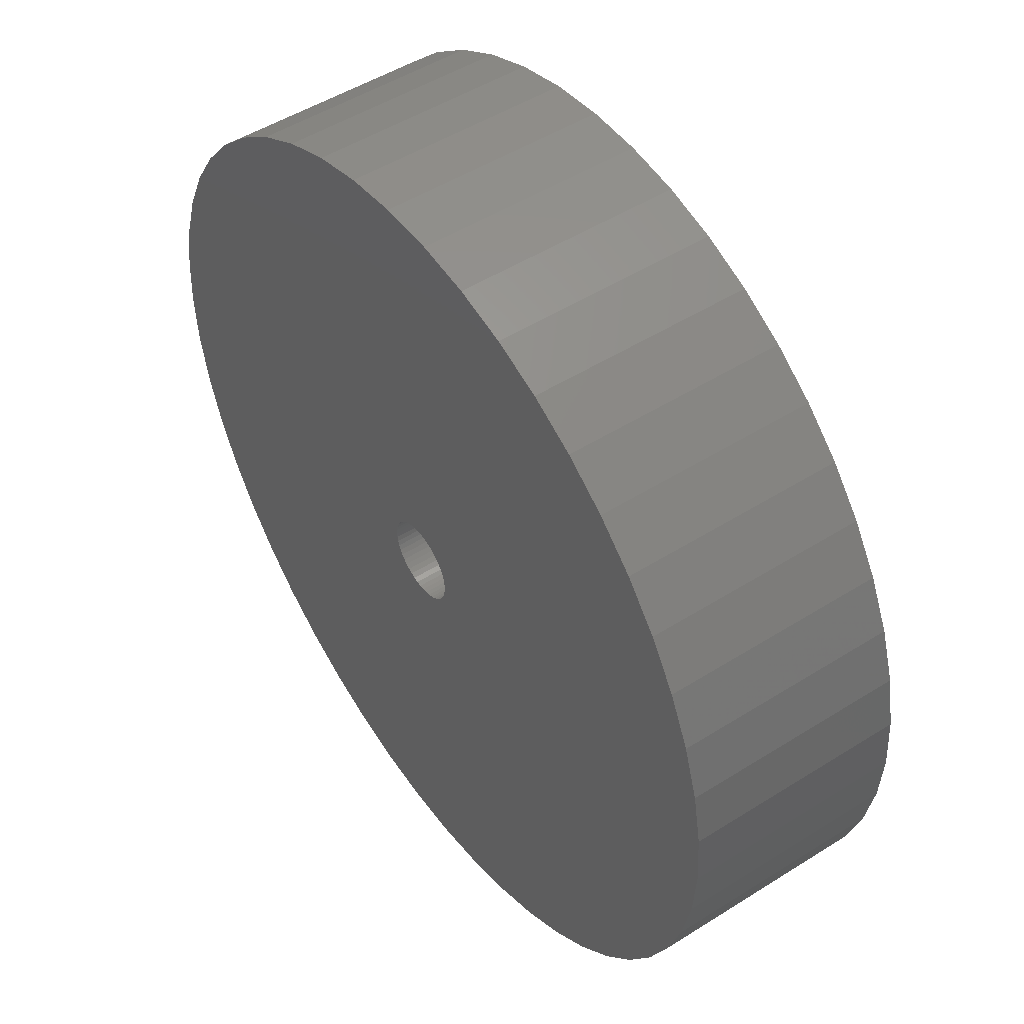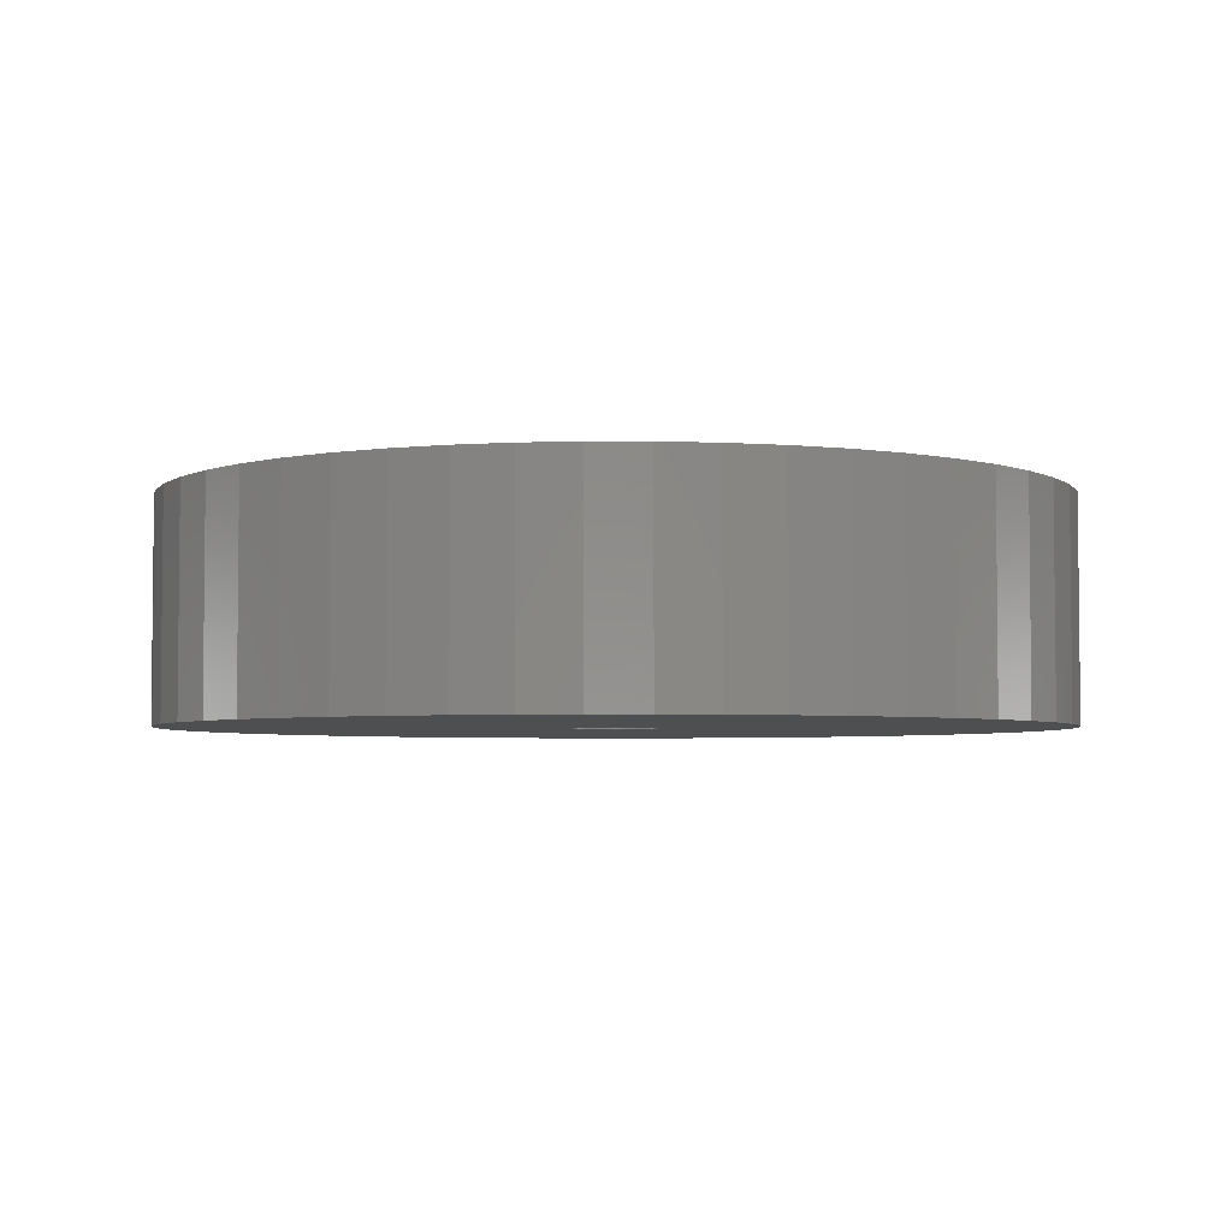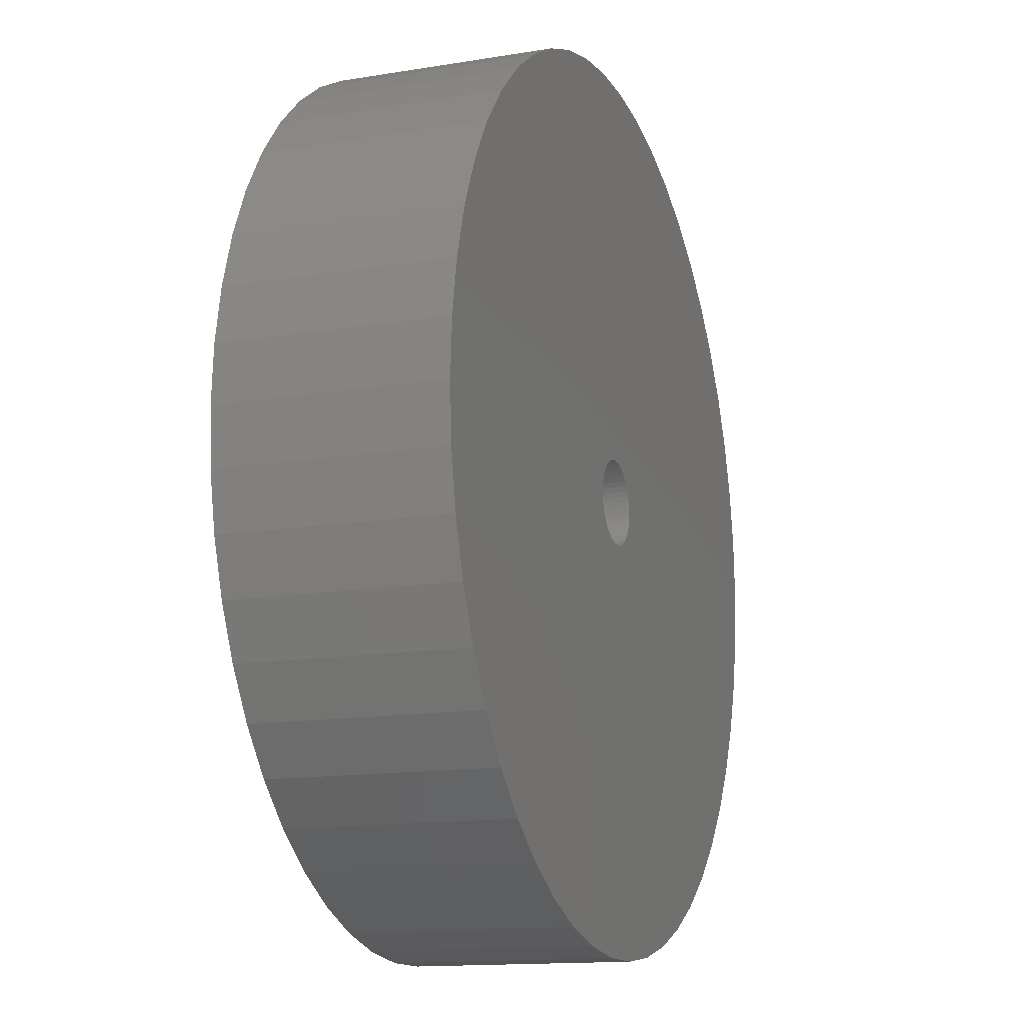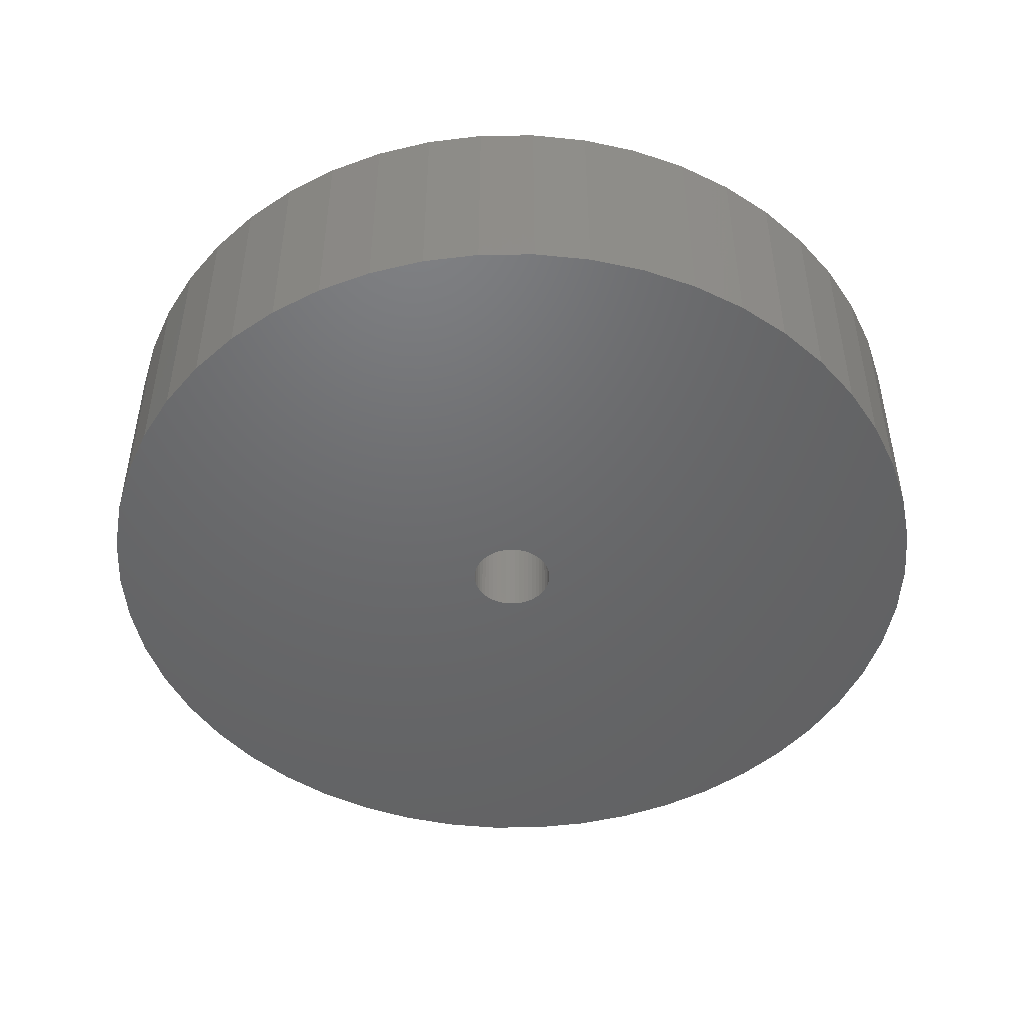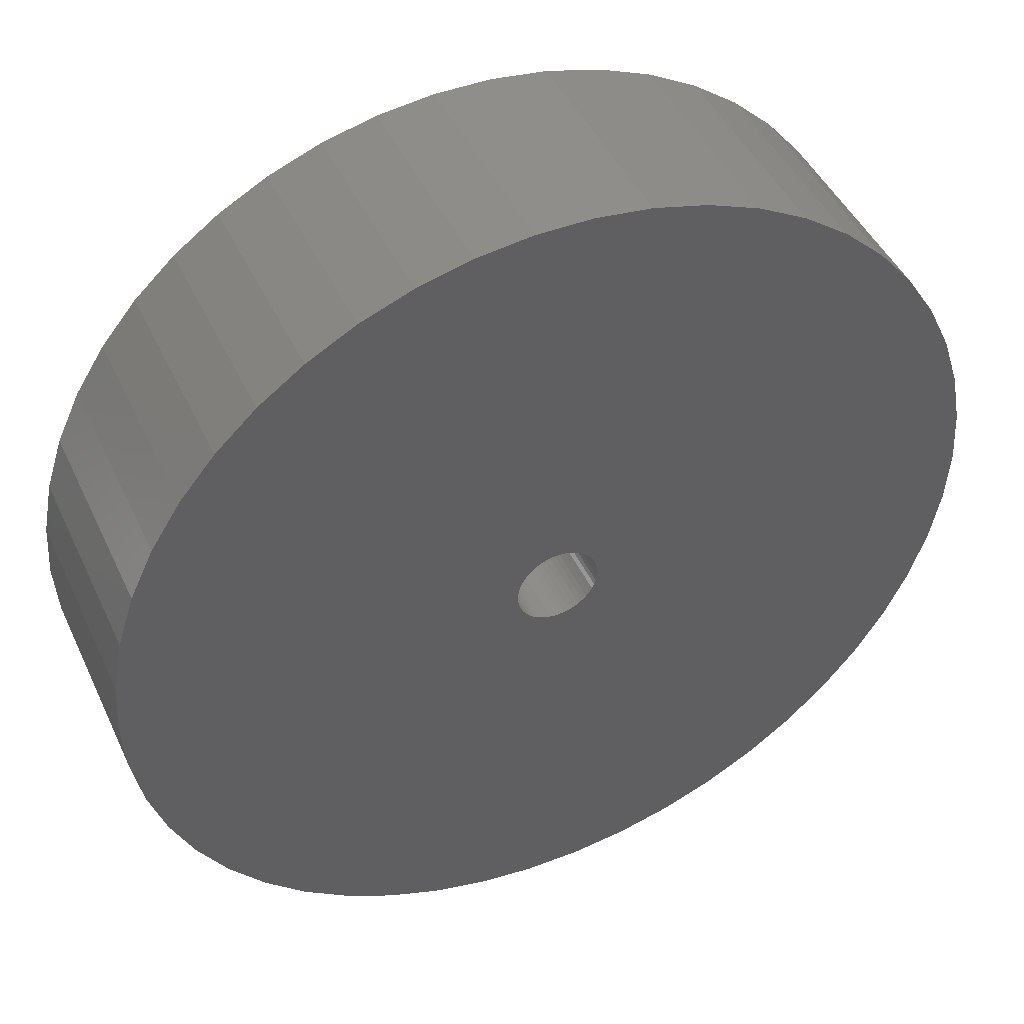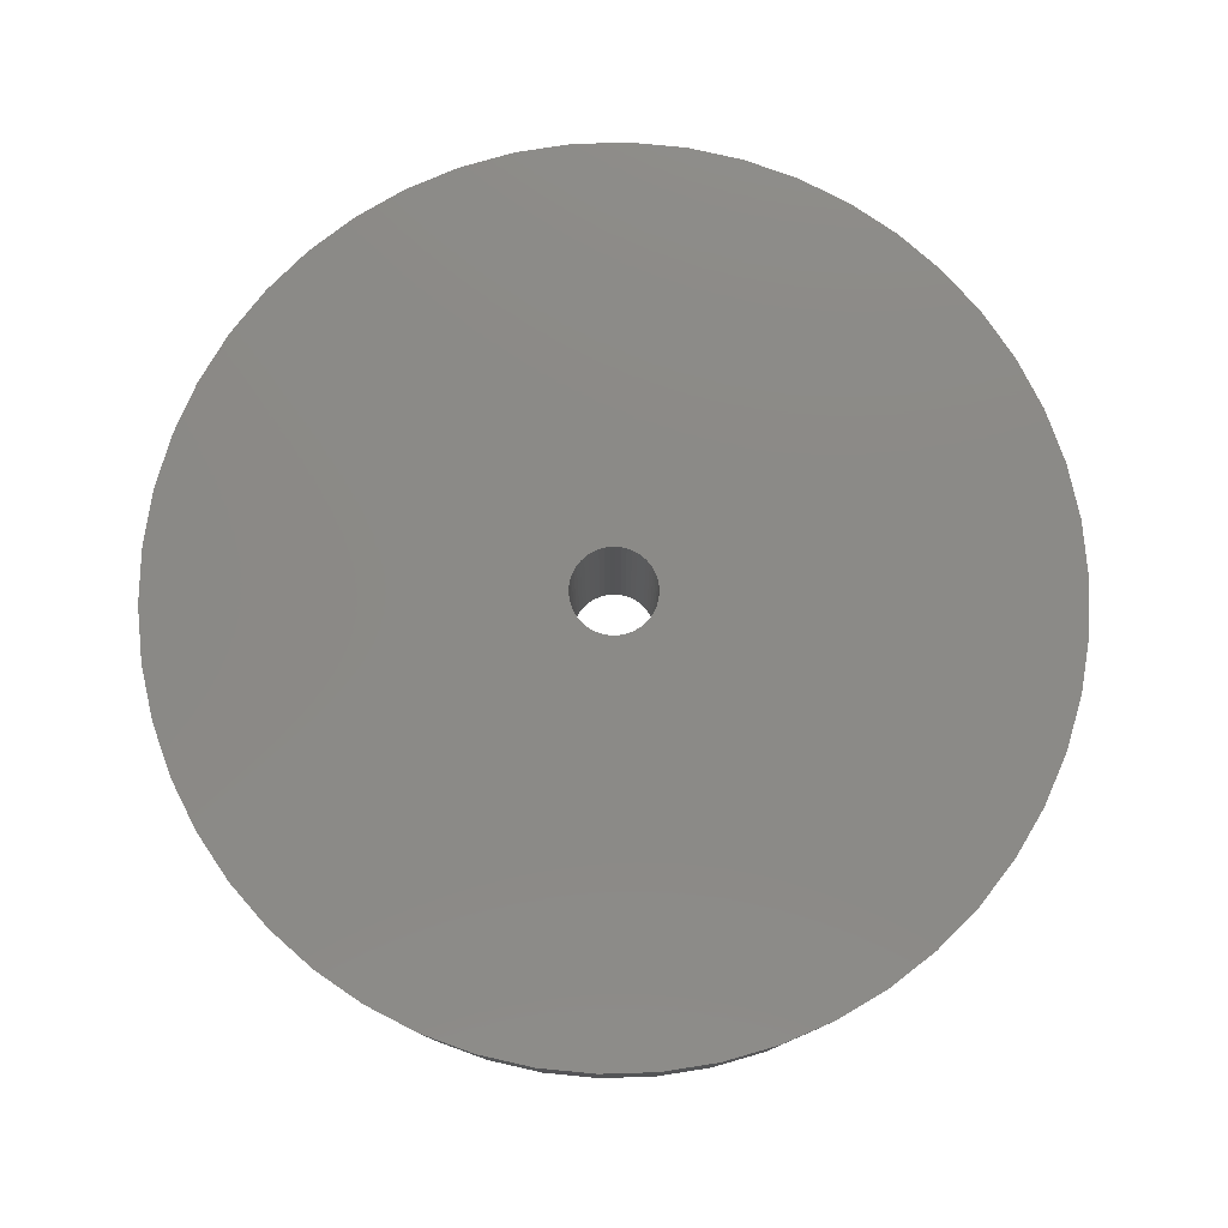
<metadata>
{"format":"stl","ext":"stl","renderer":"f3d","projection":"perspective","resolution":1024,"background":"white","views":[{"elev":49.6,"azim":55.1,"up":"+Y"},{"elev":-4.0,"azim":-144.3,"up":"+Z"},{"elev":-13.9,"azim":-69.8,"up":"+Y"},{"elev":-47.8,"azim":101.5,"up":"+Z"},{"elev":45.4,"azim":-24.0,"up":"+Y"},{"elev":78.6,"azim":84.7,"up":"+Z"}]}
</metadata>
<code>
# stl→obj: 200 verts, 400 faces
v 16.25 0 4
v 16.12 2.037 -4
v 16.12 2.037 4
v 16.25 0 -4
v -16.25 0 -4
v -16.12 2.037 4
v -16.12 2.037 -4
v -16.25 0 4
v 1.02 16.22 -4
v -1.02 16.22 4
v 1.02 16.22 4
v -1.02 16.22 -4
v -1.02 -16.22 -4
v 1.02 -16.22 4
v -1.02 -16.22 4
v 1.02 -16.22 -4
v 11.85 11.12 -4
v 10.36 12.52 4
v 11.85 11.12 4
v 10.36 12.52 -4
v -10.36 12.52 -4
v -11.85 11.12 4
v -10.36 12.52 4
v -11.85 11.12 -4
v -5.022 15.45 -4
v -6.919 14.7 4
v -5.022 15.45 4
v -6.919 14.7 -4
v 15.11 5.982 4
v 14.24 7.829 -4
v 14.24 7.829 4
v 15.11 5.982 -4
v 15.74 4.041 -4
v 15.74 4.041 4
v 13.15 9.552 -4
v 13.15 9.552 4
v 6.919 14.7 -4
v 5.022 15.45 4
v 6.919 14.7 4
v 5.022 15.45 -4
v 3.045 15.96 4
v 3.045 15.96 -4
v 8.707 13.72 4
v 8.707 13.72 -4
v -15.11 5.982 -4
v -14.24 7.829 4
v -14.24 7.829 -4
v -15.11 5.982 4
v -13.15 9.552 -4
v -13.15 9.552 4
v -15.74 4.041 -4
v -15.74 4.041 4
v -8.707 13.72 4
v -8.707 13.72 -4
v -3.045 15.96 4
v -3.045 15.96 -4
v 3.045 -15.96 4
v 3.045 -15.96 -4
v 1.55 0 4
v 1.538 0.1943 4
v 16.12 -2.037 4
v 1.501 0.3855 4
v 1.538 -0.1943 4
v 1.441 0.5706 4
v 15.74 -4.041 4
v 1.358 0.7467 4
v 1.501 -0.3855 4
v 1.254 0.9111 4
v 15.11 -5.982 4
v 1.13 1.061 4
v 1.441 -0.5706 4
v 0.988 1.194 4
v 14.24 -7.829 4
v 0.8305 1.309 4
v 1.358 -0.7467 4
v 0.66 1.402 4
v 13.15 -9.552 4
v 0.479 1.474 4
v 1.254 -0.9111 4
v 11.85 -11.12 4
v 0.2904 1.523 4
v 0.09732 1.547 4
v -0.09732 1.547 4
v -0.2904 1.523 4
v -0.479 1.474 4
v -0.66 1.402 4
v -0.8305 1.309 4
v -0.988 1.194 4
v -1.13 1.061 4
v -1.254 0.9111 4
v 1.13 -1.061 4
v 10.36 -12.52 4
v 0.988 -1.194 4
v 8.707 -13.72 4
v 0.8305 -1.309 4
v 6.919 -14.7 4
v 0.66 -1.402 4
v 5.022 -15.45 4
v 0.479 -1.474 4
v 0.2904 -1.523 4
v 0.09732 -1.547 4
v -0.09732 -1.547 4
v -0.2904 -1.523 4
v -3.045 -15.96 4
v -0.479 -1.474 4
v -5.022 -15.45 4
v -0.66 -1.402 4
v -6.919 -14.7 4
v -0.8305 -1.309 4
v -8.707 -13.72 4
v -0.988 -1.194 4
v -10.36 -12.52 4
v -1.13 -1.061 4
v -11.85 -11.12 4
v -1.254 -0.9111 4
v -13.15 -9.552 4
v -1.358 -0.7467 4
v -14.24 -7.829 4
v -1.441 -0.5706 4
v -15.11 -5.982 4
v -1.501 -0.3855 4
v -15.74 -4.041 4
v -1.538 -0.1943 4
v -16.12 -2.037 4
v -1.55 0 4
v -1.358 0.7467 4
v -1.441 0.5706 4
v -1.501 0.3855 4
v -1.538 0.1943 4
v 16.12 -2.037 -4
v 15.74 -4.041 -4
v 15.11 -5.982 -4
v -14.24 -7.829 -4
v -15.11 -5.982 -4
v 1.55 0 -4
v 1.538 -0.1943 -4
v 1.501 -0.3855 -4
v 1.538 0.1943 -4
v 1.441 -0.5706 -4
v 14.24 -7.829 -4
v 1.358 -0.7467 -4
v 13.15 -9.552 -4
v 1.501 0.3855 -4
v 1.254 -0.9111 -4
v 11.85 -11.12 -4
v 1.13 -1.061 -4
v 10.36 -12.52 -4
v 1.441 0.5706 -4
v 0.988 -1.194 -4
v 8.707 -13.72 -4
v 0.8305 -1.309 -4
v 6.919 -14.7 -4
v 1.358 0.7467 -4
v 0.66 -1.402 -4
v 5.022 -15.45 -4
v 0.479 -1.474 -4
v 1.254 0.9111 -4
v 0.2904 -1.523 -4
v 0.09732 -1.547 -4
v -0.09732 -1.547 -4
v -0.2904 -1.523 -4
v -3.045 -15.96 -4
v -0.479 -1.474 -4
v -5.022 -15.45 -4
v -0.66 -1.402 -4
v -6.919 -14.7 -4
v -0.8305 -1.309 -4
v -8.707 -13.72 -4
v -0.988 -1.194 -4
v -10.36 -12.52 -4
v -1.13 -1.061 -4
v -11.85 -11.12 -4
v -1.254 -0.9111 -4
v 1.13 1.061 -4
v 0.988 1.194 -4
v 0.8305 1.309 -4
v 0.66 1.402 -4
v 0.479 1.474 -4
v 0.2904 1.523 -4
v 0.09732 1.547 -4
v -0.09732 1.547 -4
v -0.2904 1.523 -4
v -0.479 1.474 -4
v -0.66 1.402 -4
v -0.8305 1.309 -4
v -0.988 1.194 -4
v -1.13 1.061 -4
v -1.254 0.9111 -4
v -1.358 0.7467 -4
v -1.441 0.5706 -4
v -1.501 0.3855 -4
v -1.538 0.1943 -4
v -1.55 0 -4
v -13.15 -9.552 -4
v -1.358 -0.7467 -4
v -1.441 -0.5706 -4
v -1.501 -0.3855 -4
v -15.74 -4.041 -4
v -1.538 -0.1943 -4
v -16.12 -2.037 -4
f 1 2 3
f 2 1 4
f 5 6 7
f 6 5 8
f 9 10 11
f 10 9 12
f 13 14 15
f 14 13 16
f 17 18 19
f 18 17 20
f 21 22 23
f 22 21 24
f 25 26 27
f 26 25 28
f 29 30 31
f 30 29 32
f 3 33 34
f 33 3 2
f 31 35 36
f 35 31 30
f 37 38 39
f 38 37 40
f 40 41 38
f 41 40 42
f 20 43 18
f 43 20 44
f 45 46 47
f 46 45 48
f 49 22 24
f 22 49 50
f 51 48 45
f 48 51 52
f 28 53 26
f 53 28 54
f 12 55 10
f 55 12 56
f 16 57 14
f 57 16 58
f 34 32 29
f 32 34 33
f 36 17 19
f 17 36 35
f 42 11 41
f 11 42 9
f 44 39 43
f 39 44 37
f 47 50 49
f 50 47 46
f 7 52 51
f 52 7 6
f 59 1 3
f 60 3 34
f 1 59 61
f 62 34 29
f 63 61 59
f 64 29 31
f 61 63 65
f 66 31 36
f 67 65 63
f 68 36 19
f 65 67 69
f 70 19 18
f 71 69 67
f 72 18 43
f 69 71 73
f 74 43 39
f 75 73 71
f 76 39 38
f 73 75 77
f 78 38 41
f 79 77 75
f 77 79 80
f 3 60 59
f 34 62 60
f 29 64 62
f 31 66 64
f 36 68 66
f 19 70 68
f 81 41 11
f 18 72 70
f 43 74 72
f 39 76 74
f 38 78 76
f 41 81 78
f 11 82 81
f 11 83 82
f 10 83 11
f 83 10 84
f 55 84 10
f 84 55 85
f 27 85 55
f 85 27 86
f 26 86 27
f 86 26 87
f 53 87 26
f 87 53 88
f 23 88 53
f 88 23 89
f 22 89 23
f 89 22 90
f 91 80 79
f 80 91 92
f 93 92 91
f 92 93 94
f 95 94 93
f 94 95 96
f 97 96 95
f 96 97 98
f 99 98 97
f 98 99 57
f 100 57 99
f 57 100 14
f 101 14 100
f 102 14 101
f 15 102 103
f 104 103 105
f 106 105 107
f 108 107 109
f 110 109 111
f 102 15 14
f 112 111 113
f 114 113 115
f 116 115 117
f 118 117 119
f 120 119 121
f 122 121 123
f 124 123 125
f 50 90 22
f 103 104 15
f 90 50 126
f 105 106 104
f 46 126 50
f 107 108 106
f 126 46 127
f 109 110 108
f 48 127 46
f 111 112 110
f 127 48 128
f 113 114 112
f 52 128 48
f 115 116 114
f 128 52 129
f 117 118 116
f 6 129 52
f 119 120 118
f 129 6 125
f 121 122 120
f 8 125 6
f 123 124 122
f 125 8 124
f 54 23 53
f 23 54 21
f 56 27 55
f 27 56 25
f 61 4 1
f 4 61 130
f 69 131 65
f 131 69 132
f 65 130 61
f 130 65 131
f 133 120 134
f 120 133 118
f 135 4 130
f 136 130 131
f 4 135 2
f 137 131 132
f 138 2 135
f 139 132 140
f 2 138 33
f 141 140 142
f 143 33 138
f 144 142 145
f 33 143 32
f 146 145 147
f 148 32 143
f 149 147 150
f 32 148 30
f 151 150 152
f 153 30 148
f 154 152 155
f 30 153 35
f 156 155 58
f 157 35 153
f 35 157 17
f 130 136 135
f 131 137 136
f 132 139 137
f 140 141 139
f 142 144 141
f 145 146 144
f 158 58 16
f 147 149 146
f 150 151 149
f 152 154 151
f 155 156 154
f 58 158 156
f 16 159 158
f 16 160 159
f 13 160 16
f 160 13 161
f 162 161 13
f 161 162 163
f 164 163 162
f 163 164 165
f 166 165 164
f 165 166 167
f 168 167 166
f 167 168 169
f 170 169 168
f 169 170 171
f 172 171 170
f 171 172 173
f 174 17 157
f 17 174 20
f 175 20 174
f 20 175 44
f 176 44 175
f 44 176 37
f 177 37 176
f 37 177 40
f 178 40 177
f 40 178 42
f 179 42 178
f 42 179 9
f 180 9 179
f 181 9 180
f 12 181 182
f 56 182 183
f 25 183 184
f 28 184 185
f 54 185 186
f 181 12 9
f 21 186 187
f 24 187 188
f 49 188 189
f 47 189 190
f 45 190 191
f 51 191 192
f 7 192 193
f 194 173 172
f 182 56 12
f 173 194 195
f 183 25 56
f 133 195 194
f 184 28 25
f 195 133 196
f 185 54 28
f 134 196 133
f 186 21 54
f 196 134 197
f 187 24 21
f 198 197 134
f 188 49 24
f 197 198 199
f 189 47 49
f 200 199 198
f 190 45 47
f 199 200 193
f 191 51 45
f 5 193 200
f 192 7 51
f 193 5 7
f 150 92 94
f 92 150 147
f 134 122 198
f 122 134 120
f 147 80 92
f 80 147 145
f 152 94 96
f 94 152 150
f 155 96 98
f 96 155 152
f 58 98 57
f 98 58 155
f 73 132 69
f 132 73 140
f 77 140 73
f 140 77 142
f 162 15 104
f 15 162 13
f 166 106 108
f 106 166 164
f 164 104 106
f 104 164 162
f 172 116 194
f 116 172 114
f 172 112 114
f 112 172 170
f 198 124 200
f 124 198 122
f 200 8 5
f 8 200 124
f 80 142 77
f 142 80 145
f 168 108 110
f 108 168 166
f 170 110 112
f 110 170 168
f 194 118 133
f 118 194 116
f 148 66 153
f 66 148 64
f 128 190 127
f 190 128 191
f 153 68 157
f 68 153 66
f 178 76 78
f 76 178 177
f 184 85 86
f 85 184 183
f 127 189 126
f 189 127 190
f 137 63 136
f 63 137 67
f 176 72 74
f 72 176 175
f 90 187 89
f 187 90 188
f 185 86 87
f 86 185 184
f 183 84 85
f 84 183 182
f 135 60 138
f 60 135 59
f 139 67 137
f 67 139 71
f 169 113 111
f 113 169 171
f 117 196 119
f 196 117 195
f 158 101 100
f 101 158 159
f 149 95 93
f 95 149 151
f 143 64 148
f 64 143 62
f 175 70 72
f 70 175 174
f 181 82 83
f 82 181 180
f 179 78 81
f 78 179 178
f 177 74 76
f 74 177 176
f 125 192 129
f 192 125 193
f 126 188 90
f 188 126 189
f 182 83 84
f 83 182 181
f 186 87 88
f 87 186 185
f 187 88 89
f 88 187 186
f 136 59 135
f 59 136 63
f 144 75 141
f 75 144 79
f 113 173 115
f 173 113 171
f 156 100 99
f 100 156 158
f 138 62 143
f 62 138 60
f 157 70 174
f 70 157 68
f 180 81 82
f 81 180 179
f 129 191 128
f 191 129 192
f 141 71 139
f 71 141 75
f 163 107 105
f 107 163 165
f 161 105 103
f 105 161 163
f 160 103 102
f 103 160 161
f 123 193 125
f 193 123 199
f 119 197 121
f 197 119 196
f 151 97 95
f 97 151 154
f 146 79 144
f 79 146 91
f 159 102 101
f 102 159 160
f 165 109 107
f 109 165 167
f 121 199 123
f 199 121 197
f 115 195 117
f 195 115 173
f 154 99 97
f 99 154 156
f 146 93 91
f 93 146 149
f 167 111 109
f 111 167 169

</code>
